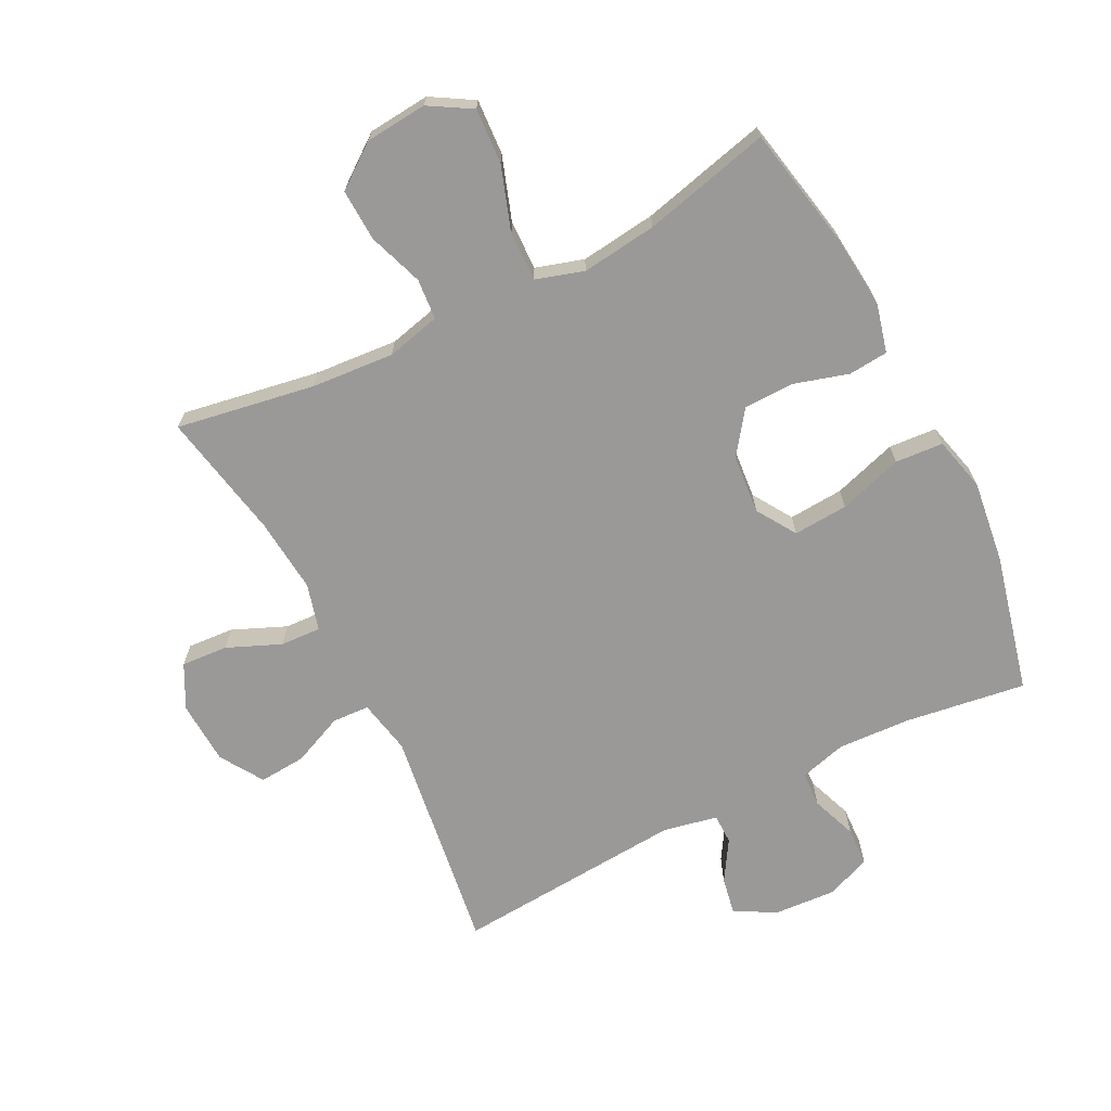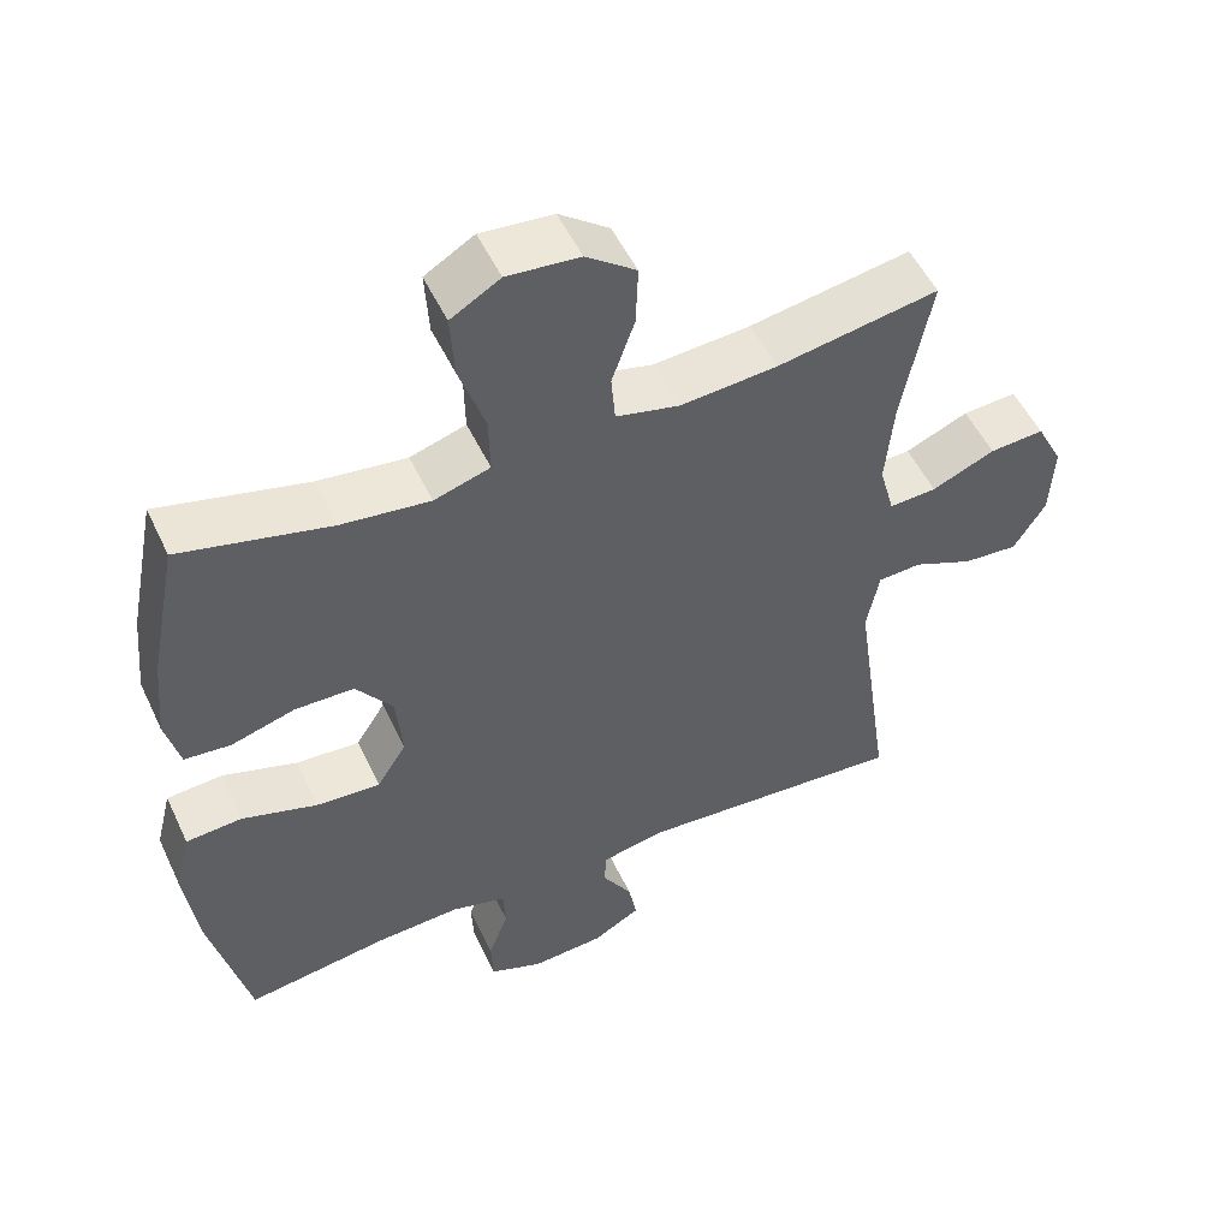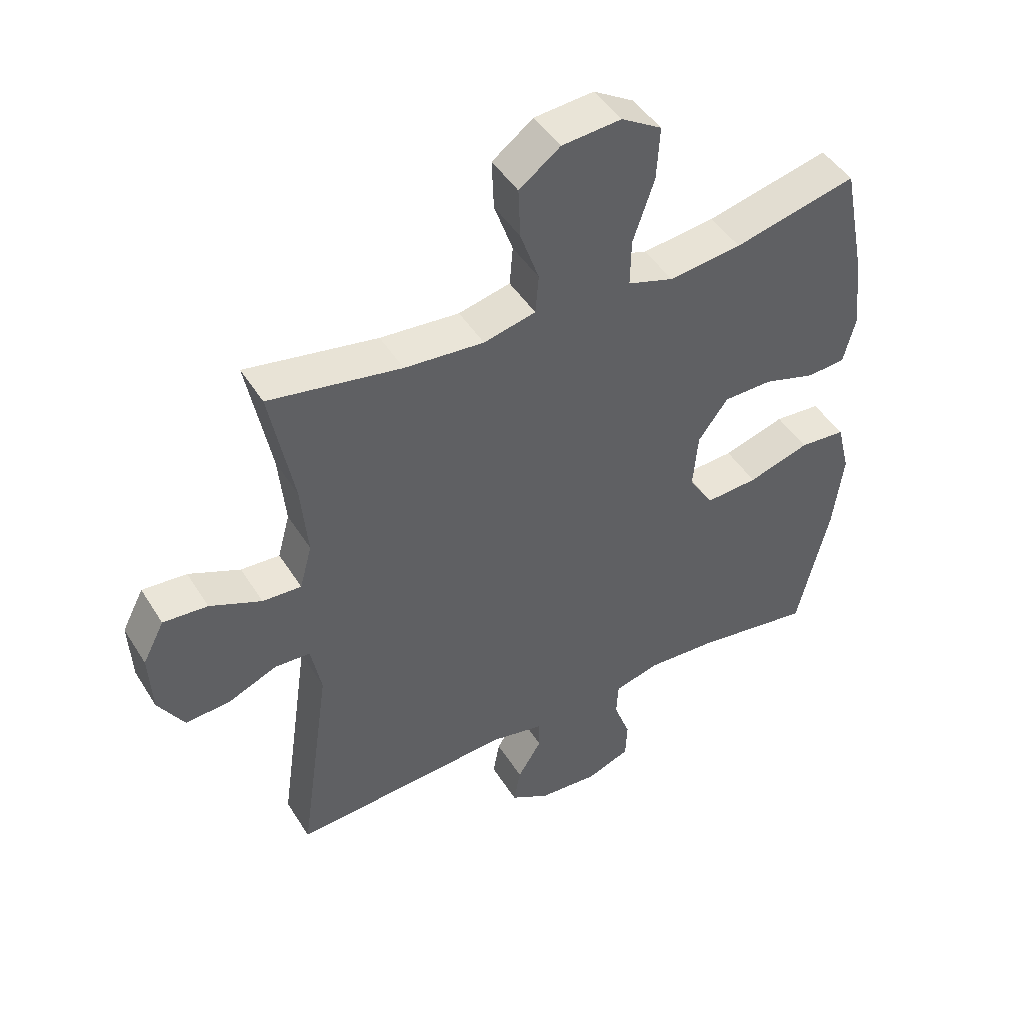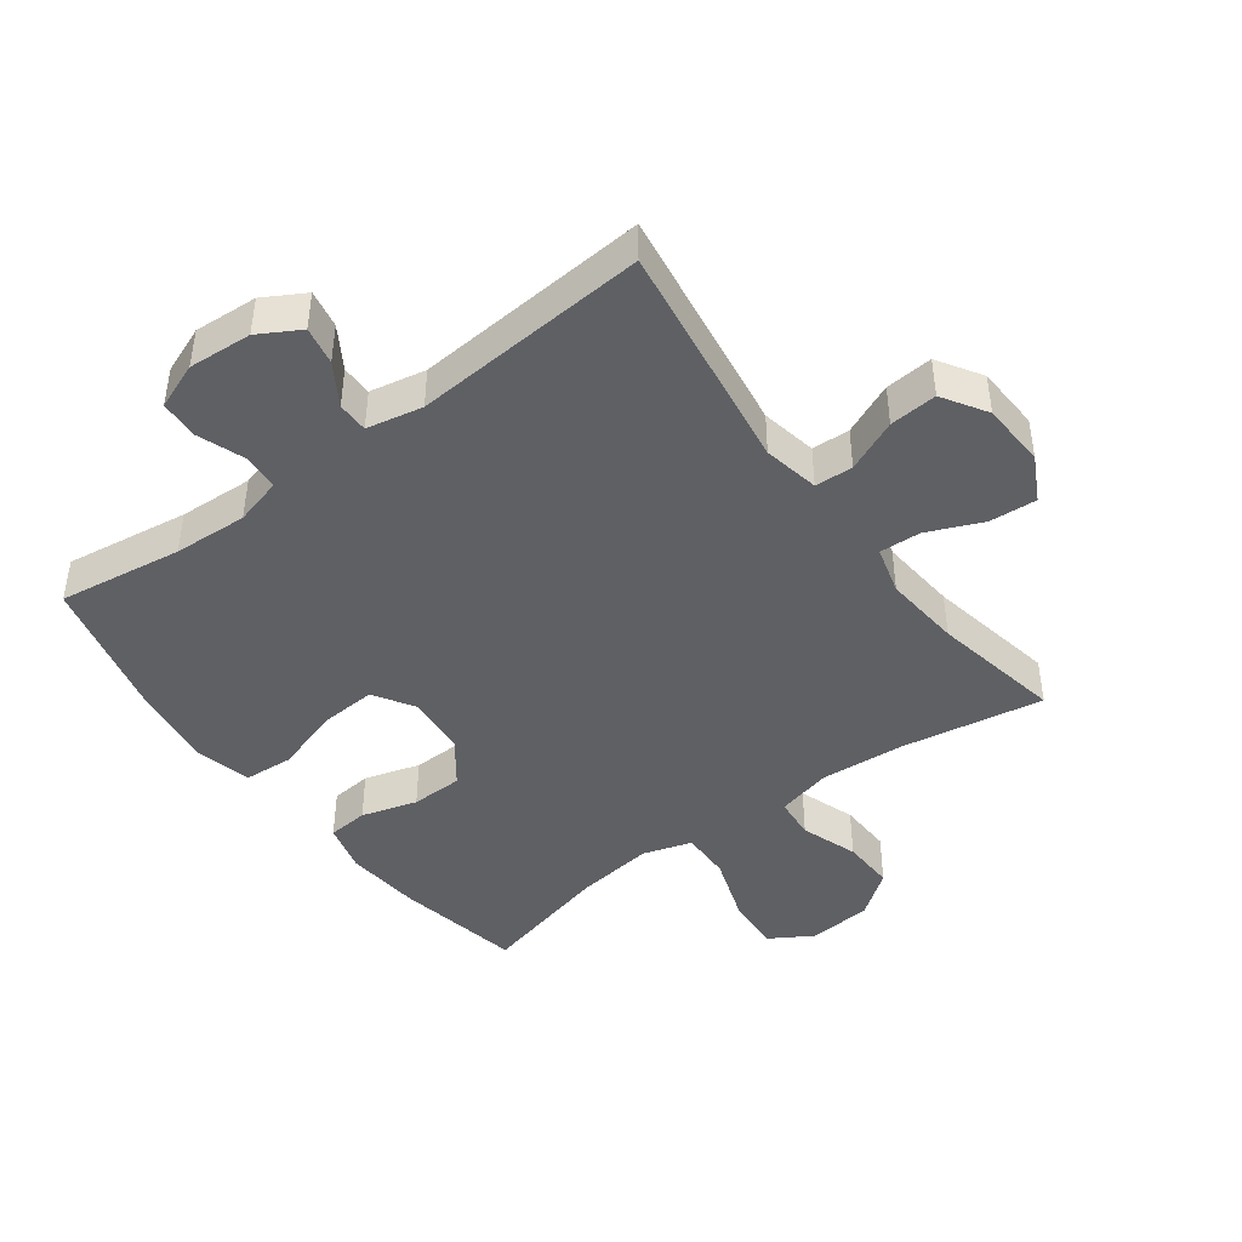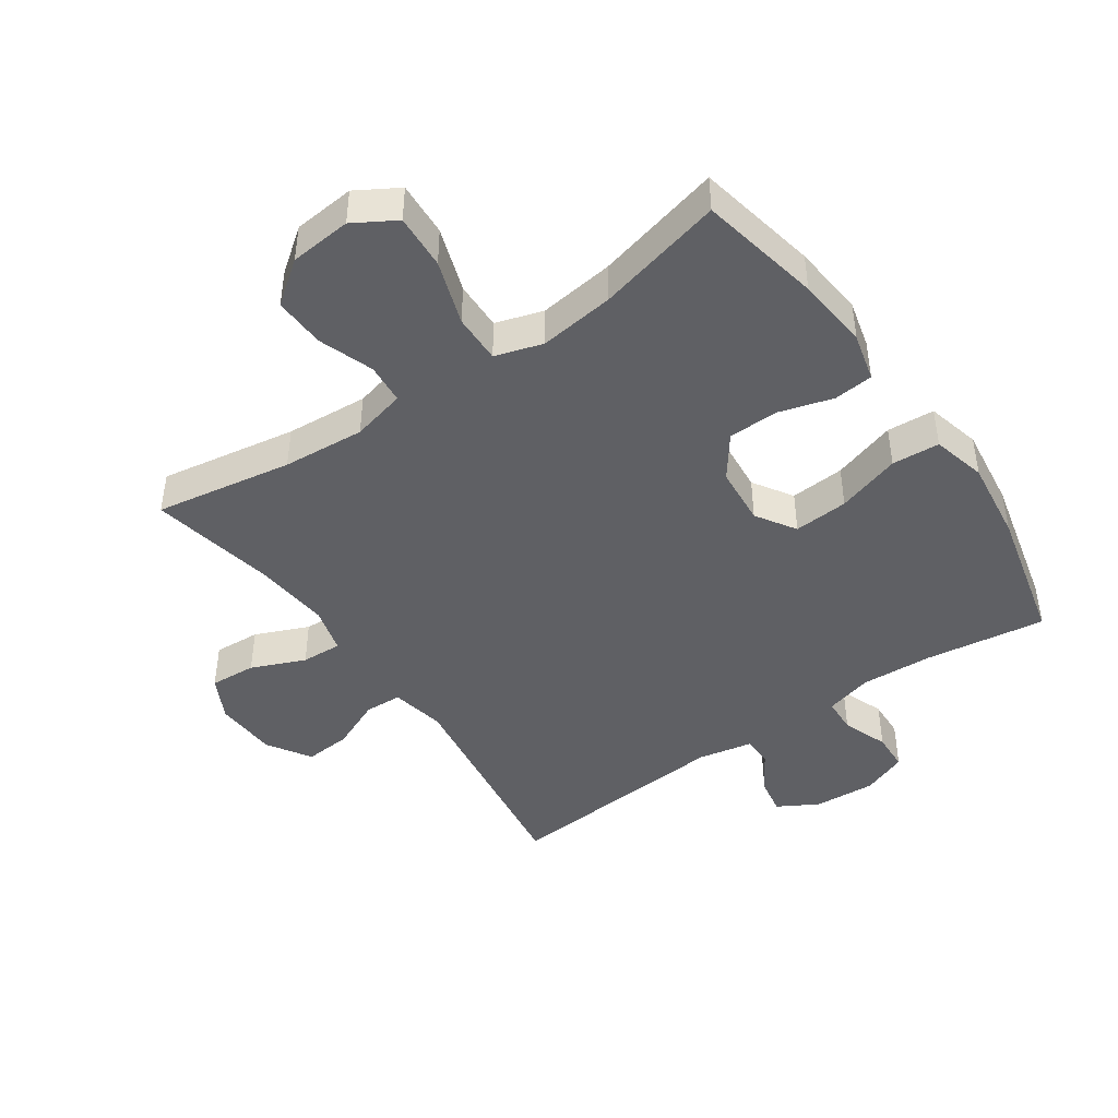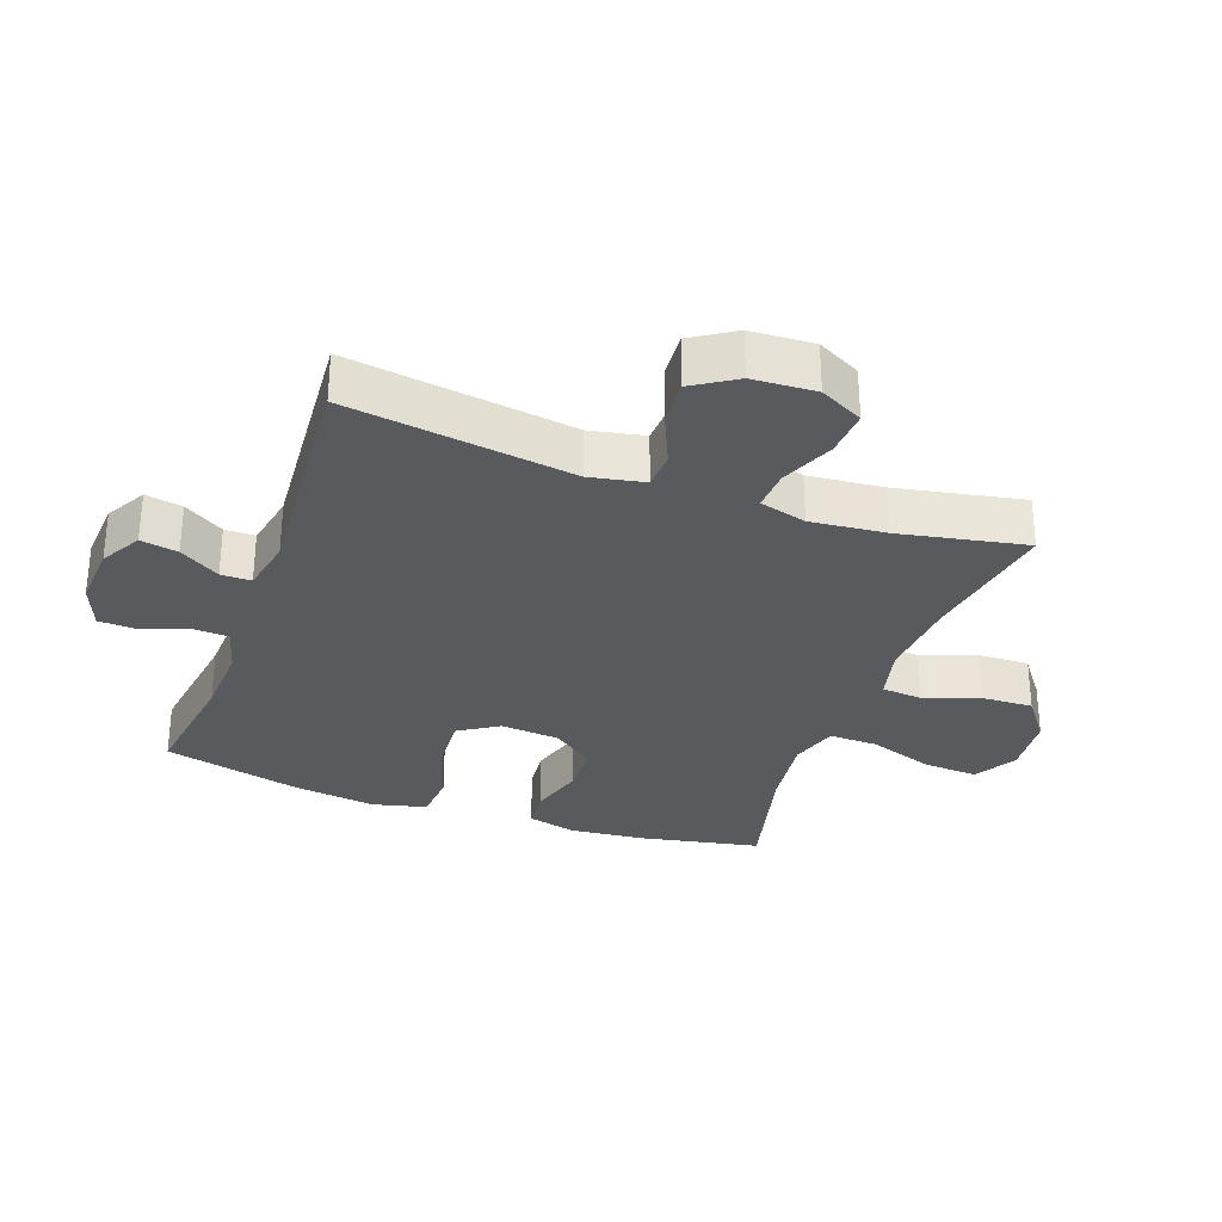
<metadata>
{"format":"obj","ext":"obj","renderer":"f3d","projection":"perspective","resolution":1024,"background":"white","views":[{"elev":-69.1,"azim":26.9,"up":"+Y"},{"elev":52.1,"azim":155.2,"up":"+Z"},{"elev":45.7,"azim":-30.1,"up":"+Z"},{"elev":-44.5,"azim":-143.5,"up":"+Y"},{"elev":-44.8,"azim":34.8,"up":"+Y"},{"elev":-31.0,"azim":-109.8,"up":"+Y"}]}
</metadata>
<code>
o path4450
v 0.3129 0.0375 0.4468
v 0.1923 0.0375 0.4317
v 0.1161 0.0375 0.4553
v 0.1177 0.0375 0.5334
v 0.1528 0.0375 0.6366
v 0.1581 0.0375 0.7246
v 0.09087 0.0375 0.7646
v -0.007759 0.0375 0.7557
v -0.07587 0.0375 0.7048
v -0.07259 0.0375 0.6225
v -0.04137 0.0375 0.5344
v -0.04674 0.0375 0.4696
v -0.1332 0.0375 0.4488
v -0.2651 0.0375 0.4591
v -0.4854 0.0375 0.4966
v -0.4459 0.0375 0.2938
v -0.4346 0.0375 0.1739
v -0.4548 0.0375 0.0991
v -0.5196 0.0375 0.1024
v -0.6053 0.0375 0.139
v -0.6795 0.0375 0.1441
v -0.7154 0.0375 0.07465
v -0.71 0.0375 -0.02659
v -0.6665 0.0375 -0.09545
v -0.592 0.0375 -0.08966
v -0.5108 0.0375 -0.05454
v -0.4513 0.0375 -0.0573
v -0.4341 0.0375 -0.1444
v -0.4854 0.0375 -0.5051
v -0.1181 0.0375 -0.478
v -0.03061 0.0375 -0.4955
v -0.03037 0.0375 -0.5438
v -0.07008 0.0375 -0.6079
v -0.08115 0.0375 -0.6673
v -0.0168 0.0375 -0.7038
v 0.0825 0.0375 -0.7104
v 0.1545 0.0375 -0.6825
v 0.1572 0.0375 -0.621
v 0.1301 0.0375 -0.5481
v 0.133 0.0375 -0.4915
v 0.2077 0.0375 -0.4712
v 0.3231 0.0375 -0.4771
v 0.5165 0.0375 -0.5051
v 0.5694 0.0375 -0.2851
v 0.5866 0.0375 -0.1533
v 0.565 0.0375 -0.06686
v 0.4886 0.0375 -0.06138
v 0.3864 0.0375 -0.09329
v 0.2989 0.0375 -0.0992
v 0.2588 0.0375 -0.03601
v 0.2669 0.0375 0.05837
v 0.3166 0.0375 0.1257
v 0.3973 0.0375 0.1273
v 0.4838 0.0375 0.1018
v 0.547 0.0375 0.1074
v 0.5665 0.0375 0.1843
v 0.5552 0.0375 0.3014
v 0.5165 0.0375 0.4966
v 0.3129 -0.0375 0.4468
v 0.1923 -0.0375 0.4317
v 0.1161 -0.0375 0.4553
v 0.1177 -0.0375 0.5334
v 0.1528 -0.0375 0.6366
v 0.1581 -0.0375 0.7246
v 0.09087 -0.0375 0.7646
v -0.007759 -0.0375 0.7557
v -0.07587 -0.0375 0.7048
v -0.07259 -0.0375 0.6225
v -0.04137 -0.0375 0.5344
v -0.04674 -0.0375 0.4696
v -0.1332 -0.0375 0.4488
v -0.2651 -0.0375 0.4591
v -0.4854 -0.0375 0.4966
v -0.4459 -0.0375 0.2938
v -0.4346 -0.0375 0.1739
v -0.4548 -0.0375 0.0991
v -0.5196 -0.0375 0.1024
v -0.6053 -0.0375 0.139
v -0.6795 -0.0375 0.1441
v -0.7154 -0.0375 0.07465
v -0.71 -0.0375 -0.02659
v -0.6665 -0.0375 -0.09545
v -0.592 -0.0375 -0.08966
v -0.5108 -0.0375 -0.05454
v -0.4513 -0.0375 -0.0573
v -0.4341 -0.0375 -0.1444
v -0.4854 -0.0375 -0.5051
v -0.1181 -0.0375 -0.478
v -0.03061 -0.0375 -0.4955
v -0.03037 -0.0375 -0.5438
v -0.07008 -0.0375 -0.6079
v -0.08115 -0.0375 -0.6673
v -0.0168 -0.0375 -0.7038
v 0.0825 -0.0375 -0.7104
v 0.1545 -0.0375 -0.6825
v 0.1572 -0.0375 -0.621
v 0.1301 -0.0375 -0.5481
v 0.133 -0.0375 -0.4915
v 0.2077 -0.0375 -0.4712
v 0.3231 -0.0375 -0.4771
v 0.5165 -0.0375 -0.5051
v 0.5694 -0.0375 -0.2851
v 0.5866 -0.0375 -0.1533
v 0.565 -0.0375 -0.06686
v 0.4886 -0.0375 -0.06138
v 0.3864 -0.0375 -0.09329
v 0.2989 -0.0375 -0.0992
v 0.2588 -0.0375 -0.03601
v 0.2669 -0.0375 0.05837
v 0.3166 -0.0375 0.1257
v 0.3973 -0.0375 0.1273
v 0.4838 -0.0375 0.1018
v 0.547 -0.0375 0.1074
v 0.5665 -0.0375 0.1843
v 0.5552 -0.0375 0.3014
v 0.5165 -0.0375 0.4966
v 0.1581 0.0375 0.7246
v 0.1581 0.0375 0.7246
v 0.09087 0.0375 0.7646
v -0.007759 0.0375 0.7557
v -0.07587 0.0375 0.7048
v 0.1528 0.0375 0.6366
v -0.07259 0.0375 0.6225
v 0.1177 0.0375 0.5334
v -0.04137 0.0375 0.5344
v -0.04674 0.0375 0.4696
v -0.04674 0.0375 0.4696
v 0.1161 0.0375 0.4553
v 0.1161 0.0375 0.4553
v -0.2651 0.0375 0.4591
v -0.4854 0.0375 0.4966
v -0.4854 0.0375 0.4966
v 0.5165 0.0375 0.4966
v 0.5165 0.0375 0.4966
v 0.3129 0.0375 0.4468
v -0.1332 0.0375 0.4488
v 0.1923 0.0375 0.4317
v 0.5552 0.0375 0.3014
v -0.4459 0.0375 0.2938
v 0.5665 0.0375 0.1843
v -0.4346 0.0375 0.1739
v 0.547 0.0375 0.1074
v 0.547 0.0375 0.1074
v 0.3166 0.0375 0.1257
v 0.3973 0.0375 0.1273
v -0.4548 0.0375 0.0991
v -0.4548 0.0375 0.0991
v -0.6053 0.0375 0.139
v -0.6795 0.0375 0.1441
v -0.6795 0.0375 0.1441
v -0.7154 0.0375 0.07465
v -0.5196 0.0375 0.1024
v 0.4838 0.0375 0.1018
v 0.2669 0.0375 0.05837
v -0.71 0.0375 -0.02659
v 0.2588 0.0375 -0.03601
v -0.6665 0.0375 -0.09545
v -0.6665 0.0375 -0.09545
v 0.2989 0.0375 -0.0992
v 0.2989 0.0375 -0.0992
v -0.5108 0.0375 -0.05454
v -0.4513 0.0375 -0.0573
v -0.4513 0.0375 -0.0573
v -0.592 0.0375 -0.08966
v -0.4341 0.0375 -0.1444
v 0.565 0.0375 -0.06686
v 0.565 0.0375 -0.06686
v 0.4886 0.0375 -0.06138
v 0.3864 0.0375 -0.09329
v 0.5866 0.0375 -0.1533
v 0.5694 0.0375 -0.2851
v 0.5165 0.0375 -0.5051
v 0.5165 0.0375 -0.5051
v 0.3231 0.0375 -0.4771
v 0.2077 0.0375 -0.4712
v 0.133 0.0375 -0.4915
v 0.133 0.0375 -0.4915
v -0.1181 0.0375 -0.478
v -0.03061 0.0375 -0.4955
v -0.03061 0.0375 -0.4955
v -0.4854 0.0375 -0.5051
v -0.4854 0.0375 -0.5051
v 0.1301 0.0375 -0.5481
v -0.03037 0.0375 -0.5438
v -0.07008 0.0375 -0.6079
v 0.1572 0.0375 -0.621
v -0.08115 0.0375 -0.6673
v -0.08115 0.0375 -0.6673
v 0.1545 0.0375 -0.6825
v 0.1545 0.0375 -0.6825
v -0.0168 0.0375 -0.7038
v 0.0825 0.0375 -0.7104
v 0.1581 -0.0375 0.7246
v 0.1581 -0.0375 0.7246
v 0.09087 -0.0375 0.7646
v -0.007759 -0.0375 0.7557
v -0.07587 -0.0375 0.7048
v 0.1528 -0.0375 0.6366
v -0.07259 -0.0375 0.6225
v 0.1177 -0.0375 0.5334
v -0.04137 -0.0375 0.5344
v -0.04674 -0.0375 0.4696
v -0.04674 -0.0375 0.4696
v 0.1161 -0.0375 0.4553
v 0.1161 -0.0375 0.4553
v -0.2651 -0.0375 0.4591
v -0.4854 -0.0375 0.4966
v -0.4854 -0.0375 0.4966
v 0.5165 -0.0375 0.4966
v 0.5165 -0.0375 0.4966
v 0.3129 -0.0375 0.4468
v -0.1332 -0.0375 0.4488
v 0.1923 -0.0375 0.4317
v 0.5552 -0.0375 0.3014
v -0.4459 -0.0375 0.2938
v 0.5665 -0.0375 0.1843
v -0.4346 -0.0375 0.1739
v 0.547 -0.0375 0.1074
v 0.547 -0.0375 0.1074
v 0.3166 -0.0375 0.1257
v 0.3973 -0.0375 0.1273
v -0.4548 -0.0375 0.0991
v -0.4548 -0.0375 0.0991
v -0.6053 -0.0375 0.139
v -0.6795 -0.0375 0.1441
v -0.6795 -0.0375 0.1441
v -0.7154 -0.0375 0.07465
v -0.5196 -0.0375 0.1024
v 0.4838 -0.0375 0.1018
v 0.2669 -0.0375 0.05837
v -0.71 -0.0375 -0.02659
v 0.2588 -0.0375 -0.03601
v -0.6665 -0.0375 -0.09545
v -0.6665 -0.0375 -0.09545
v 0.2989 -0.0375 -0.0992
v 0.2989 -0.0375 -0.0992
v -0.5108 -0.0375 -0.05454
v -0.4513 -0.0375 -0.0573
v -0.4513 -0.0375 -0.0573
v -0.592 -0.0375 -0.08966
v -0.4341 -0.0375 -0.1444
v 0.565 -0.0375 -0.06686
v 0.565 -0.0375 -0.06686
v 0.4886 -0.0375 -0.06138
v 0.3864 -0.0375 -0.09329
v 0.5866 -0.0375 -0.1533
v 0.5694 -0.0375 -0.2851
v 0.5165 -0.0375 -0.5051
v 0.5165 -0.0375 -0.5051
v 0.3231 -0.0375 -0.4771
v 0.2077 -0.0375 -0.4712
v 0.133 -0.0375 -0.4915
v 0.133 -0.0375 -0.4915
v -0.1181 -0.0375 -0.478
v -0.03061 -0.0375 -0.4955
v -0.03061 -0.0375 -0.4955
v -0.4854 -0.0375 -0.5051
v -0.4854 -0.0375 -0.5051
v 0.1301 -0.0375 -0.5481
v -0.03037 -0.0375 -0.5438
v -0.07008 -0.0375 -0.6079
v 0.1572 -0.0375 -0.621
v -0.08115 -0.0375 -0.6673
v -0.08115 -0.0375 -0.6673
v 0.1545 -0.0375 -0.6825
v 0.1545 -0.0375 -0.6825
v -0.0168 -0.0375 -0.7038
v 0.0825 -0.0375 -0.7104
f 201 200 199
f 246 245 247
f 259 260 268
f 222 232 217
f 199 196 197
f 238 232 222
f 261 267 260
f 262 268 265
f 199 198 196
f 216 229 218
f 235 250 245
f 247 250 248
f 206 217 212
f 254 232 241
f 255 252 235
f 198 199 200
f 202 204 201
f 200 201 204
f 212 230 202
f 217 230 212
f 244 246 242
f 211 214 209
f 224 231 240
f 233 240 231
f 237 238 222
f 228 237 222
f 215 217 206
f 217 232 230
f 255 232 254
f 255 235 232
f 268 260 267
f 259 268 262
f 250 235 251
f 252 251 235
f 198 195 196
f 263 267 261
f 202 230 204
f 260 259 255
f 220 221 211
f 241 232 238
f 204 230 213
f 215 206 207
f 237 228 240
f 195 198 193
f 216 221 229
f 213 220 211
f 213 230 220
f 254 241 257
f 211 221 214
f 245 246 244
f 247 245 250
f 255 259 252
f 225 227 224
f 224 240 228
f 227 231 224
f 214 221 216
f 118 7 65 194
f 7 8 66 65
f 8 9 67 66
f 5 6 64 63
f 9 10 68 67
f 4 5 63 62
f 10 11 69 68
f 11 127 203 69
f 129 4 62 205
f 14 132 208 72
f 134 1 59 210
f 12 13 71 70
f 13 14 72 71
f 2 3 61 60
f 1 2 60 59
f 57 58 116 115
f 15 16 74 73
f 56 57 115 114
f 16 17 75 74
f 143 56 114 219
f 52 53 111 110
f 17 147 223 75
f 20 150 226 78
f 21 22 80 79
f 19 20 78 77
f 54 55 113 112
f 53 54 112 111
f 51 52 110 109
f 18 19 77 76
f 22 23 81 80
f 50 51 109 108
f 23 158 234 81
f 160 50 108 236
f 26 163 239 84
f 25 26 84 83
f 24 25 83 82
f 27 28 86 85
f 167 47 105 243
f 47 48 106 105
f 45 46 104 103
f 48 49 107 106
f 44 45 103 102
f 173 44 102 249
f 42 43 101 100
f 41 42 100 99
f 177 41 99 253
f 30 180 256 88
f 182 30 88 258
f 28 29 87 86
f 39 40 98 97
f 31 32 90 89
f 32 33 91 90
f 38 39 97 96
f 33 188 264 91
f 190 38 96 266
f 34 35 93 92
f 36 37 95 94
f 35 36 94 93
f 125 123 124
f 170 171 169
f 183 192 184
f 146 141 156
f 123 121 120
f 162 146 156
f 185 184 191
f 186 189 192
f 123 120 122
f 140 142 153
f 159 169 174
f 171 172 174
f 130 136 141
f 178 165 156
f 179 159 176
f 122 124 123
f 126 125 128
f 124 128 125
f 136 126 154
f 141 136 154
f 168 166 170
f 135 133 138
f 148 164 155
f 157 155 164
f 161 146 162
f 152 146 161
f 139 130 141
f 141 154 156
f 179 178 156
f 179 156 159
f 192 191 184
f 183 186 192
f 174 175 159
f 176 159 175
f 122 120 119
f 187 185 191
f 126 128 154
f 184 179 183
f 144 135 145
f 165 162 156
f 128 137 154
f 139 131 130
f 161 164 152
f 119 117 122
f 140 153 145
f 137 135 144
f 137 144 154
f 178 181 165
f 135 138 145
f 169 168 170
f 171 174 169
f 179 176 183
f 149 148 151
f 148 152 164
f 151 148 155
f 138 140 145

</code>
